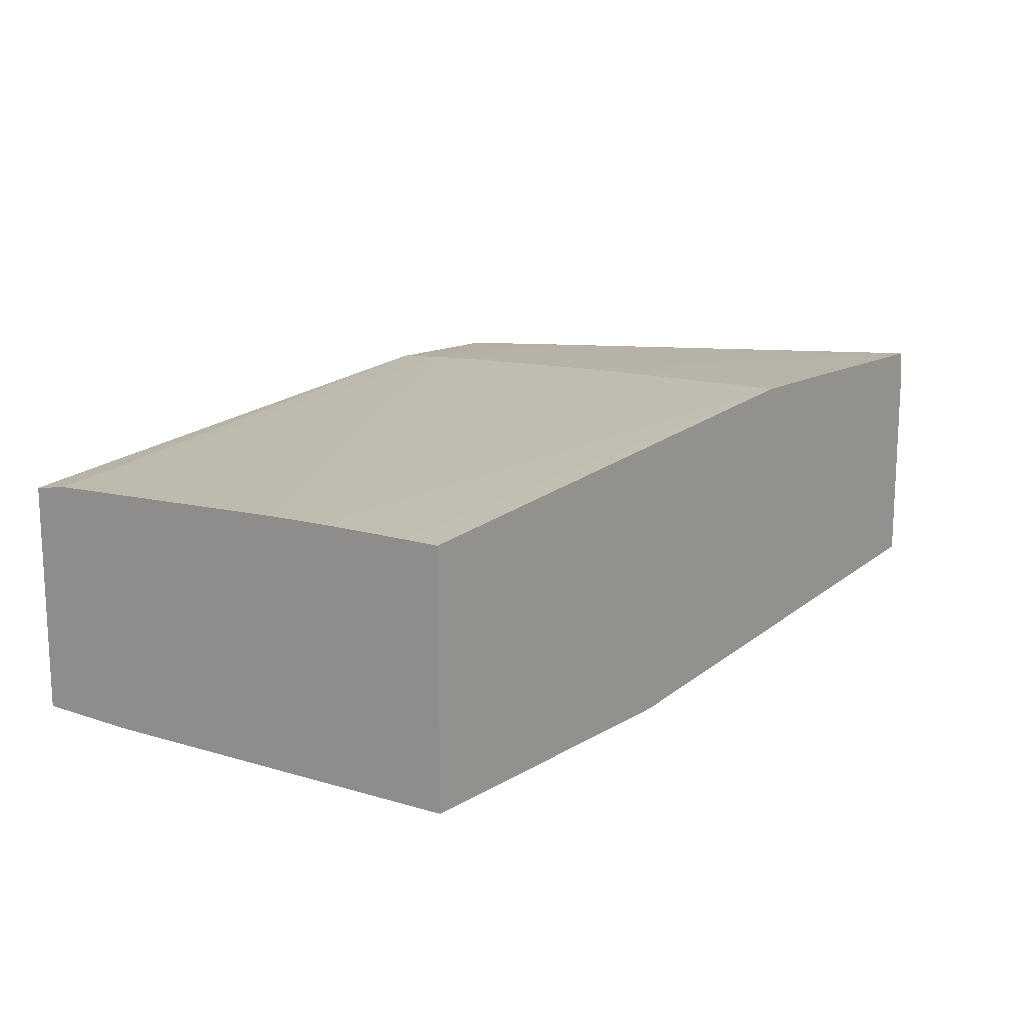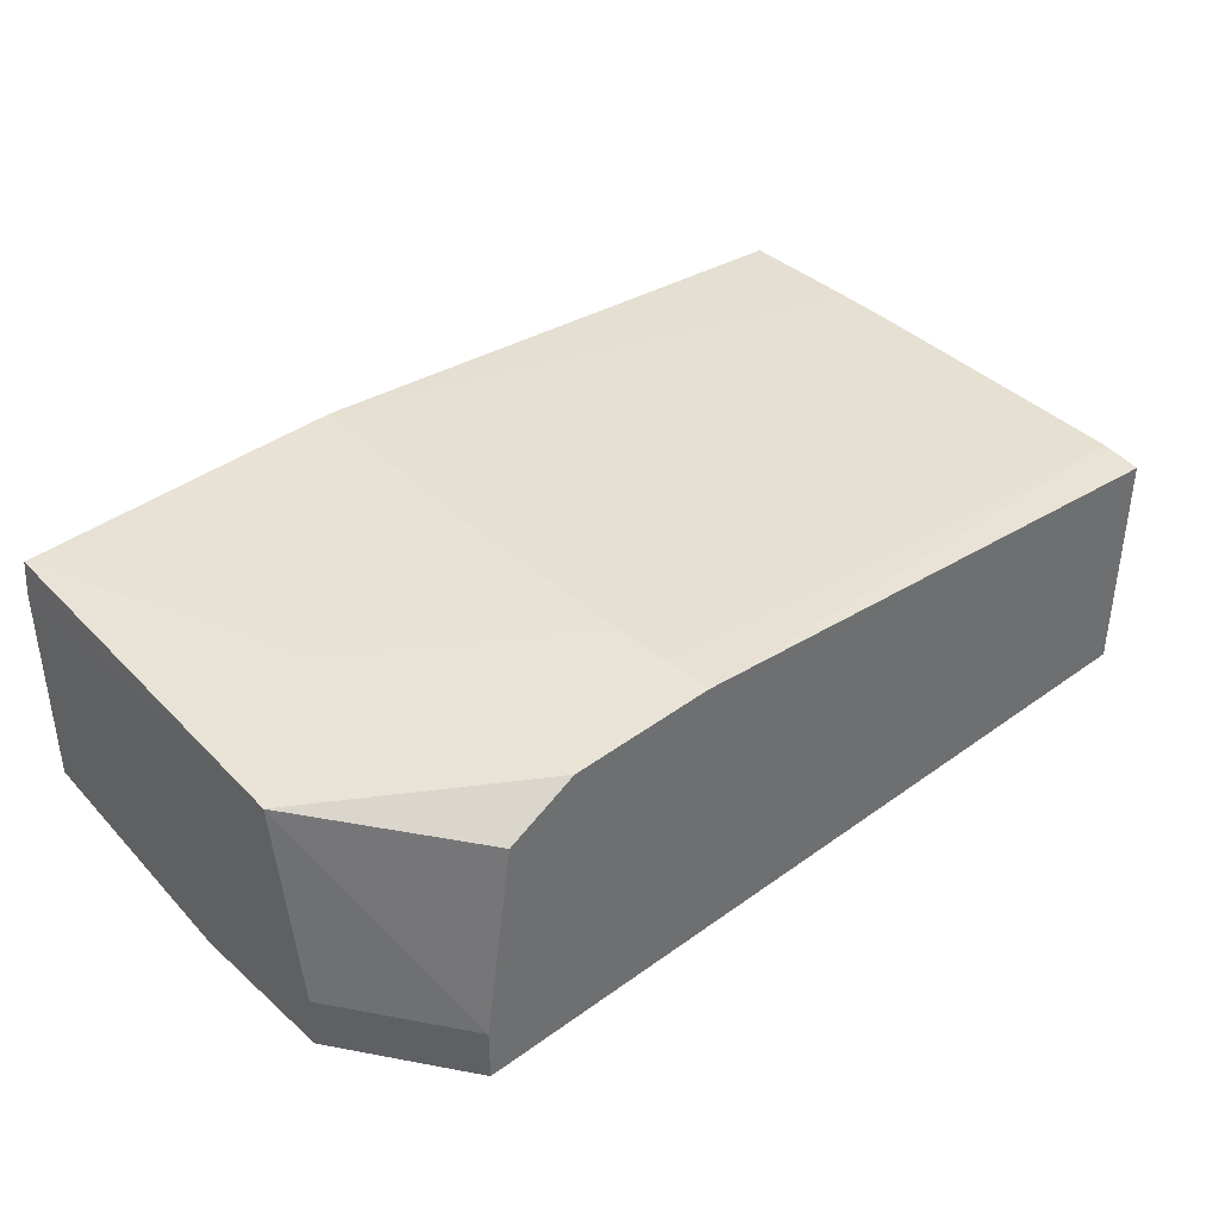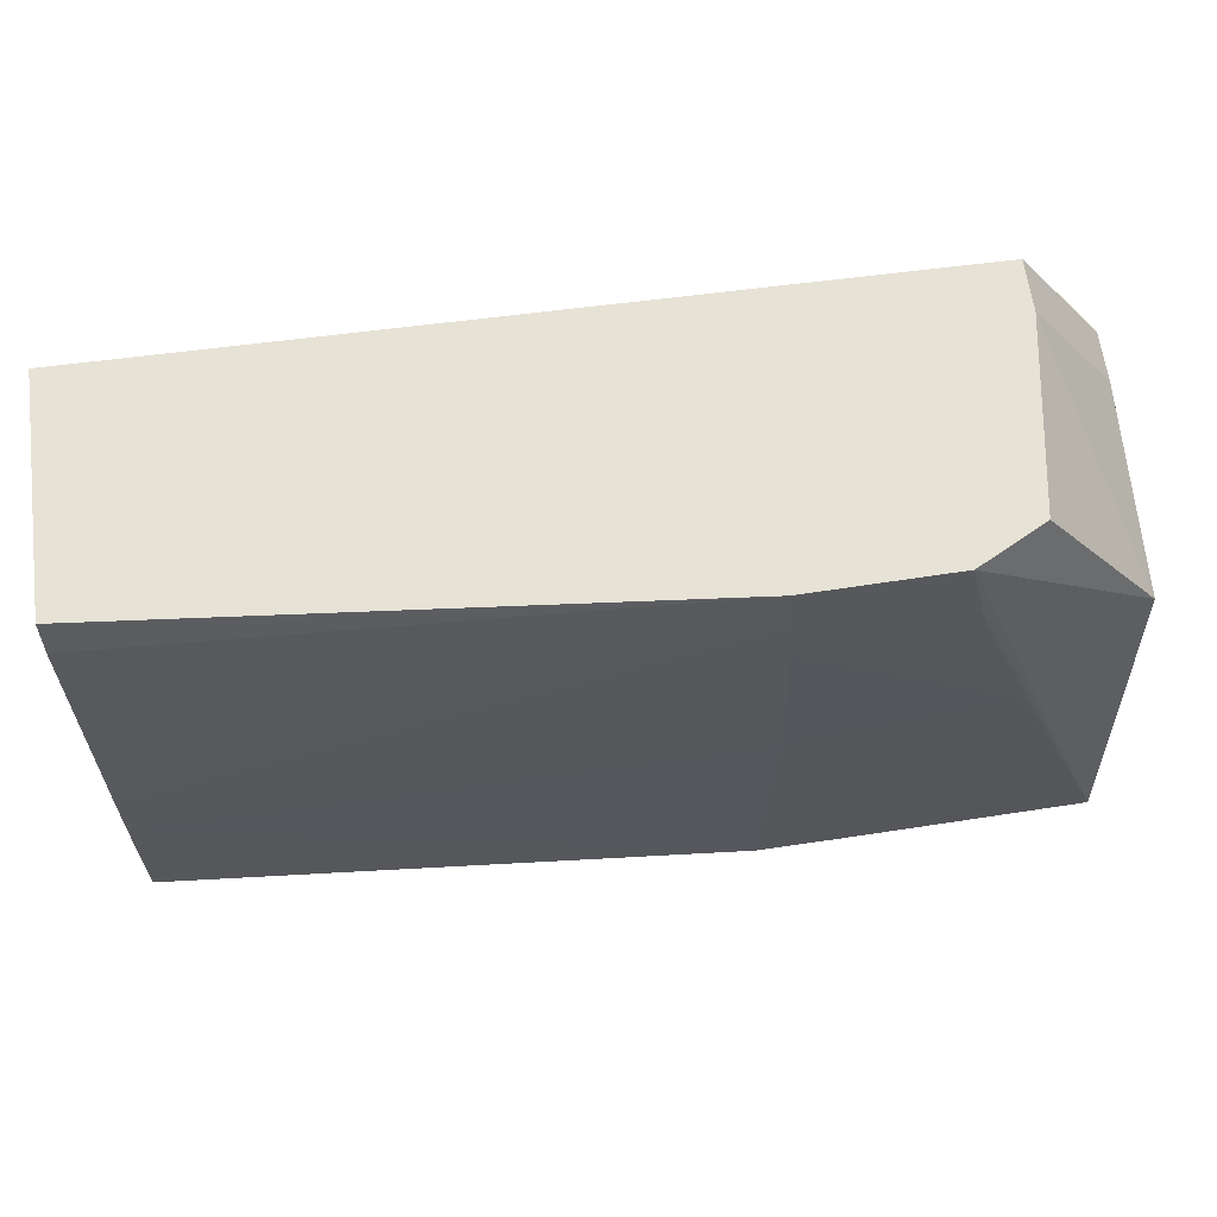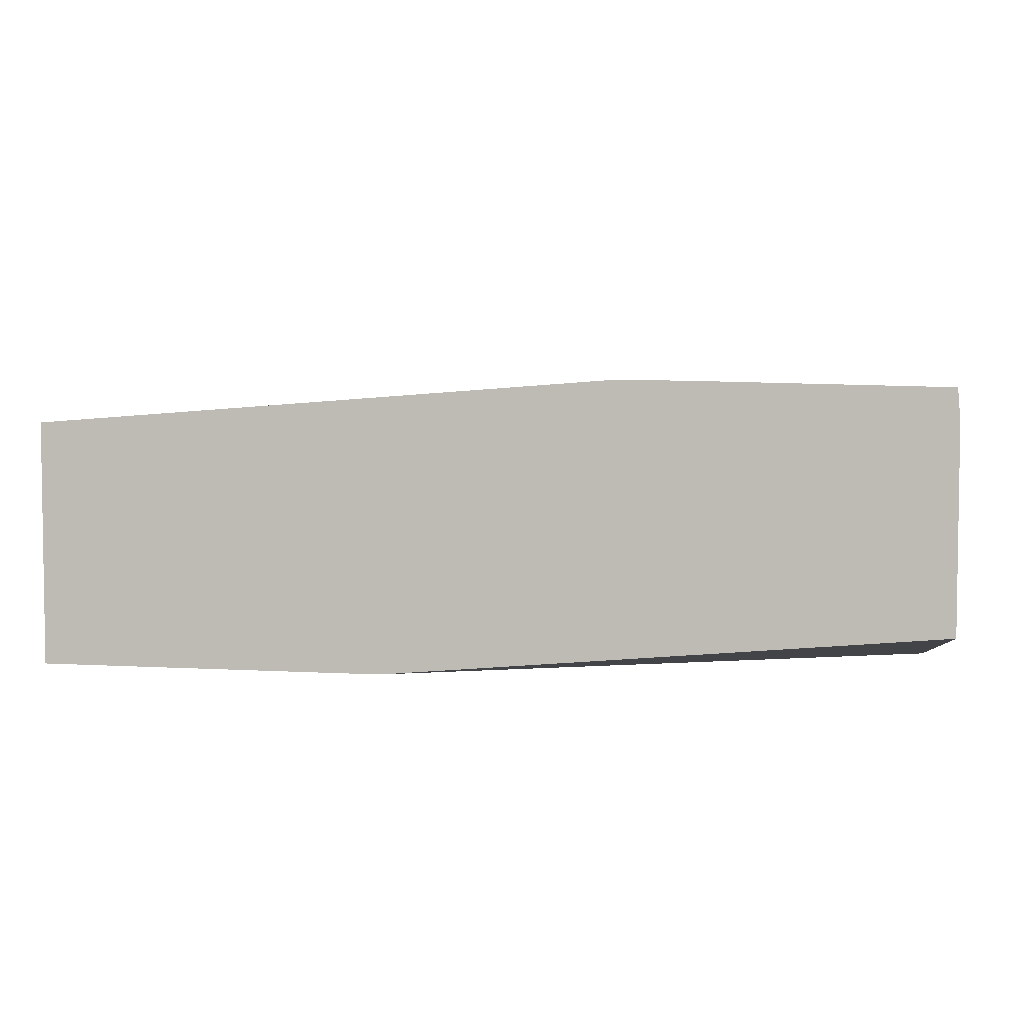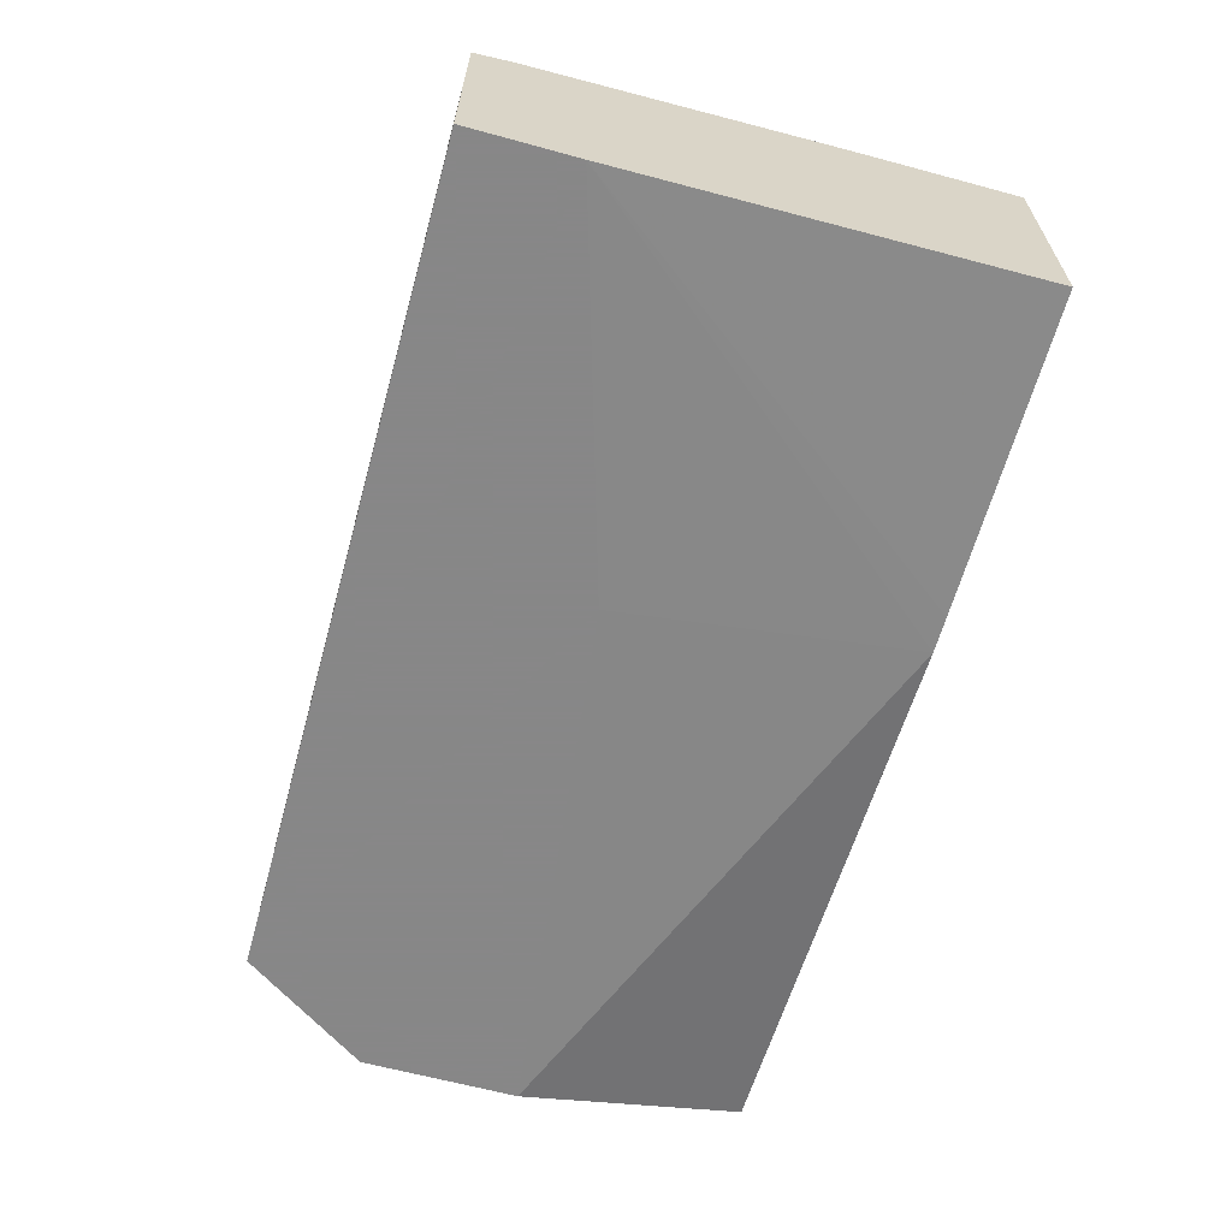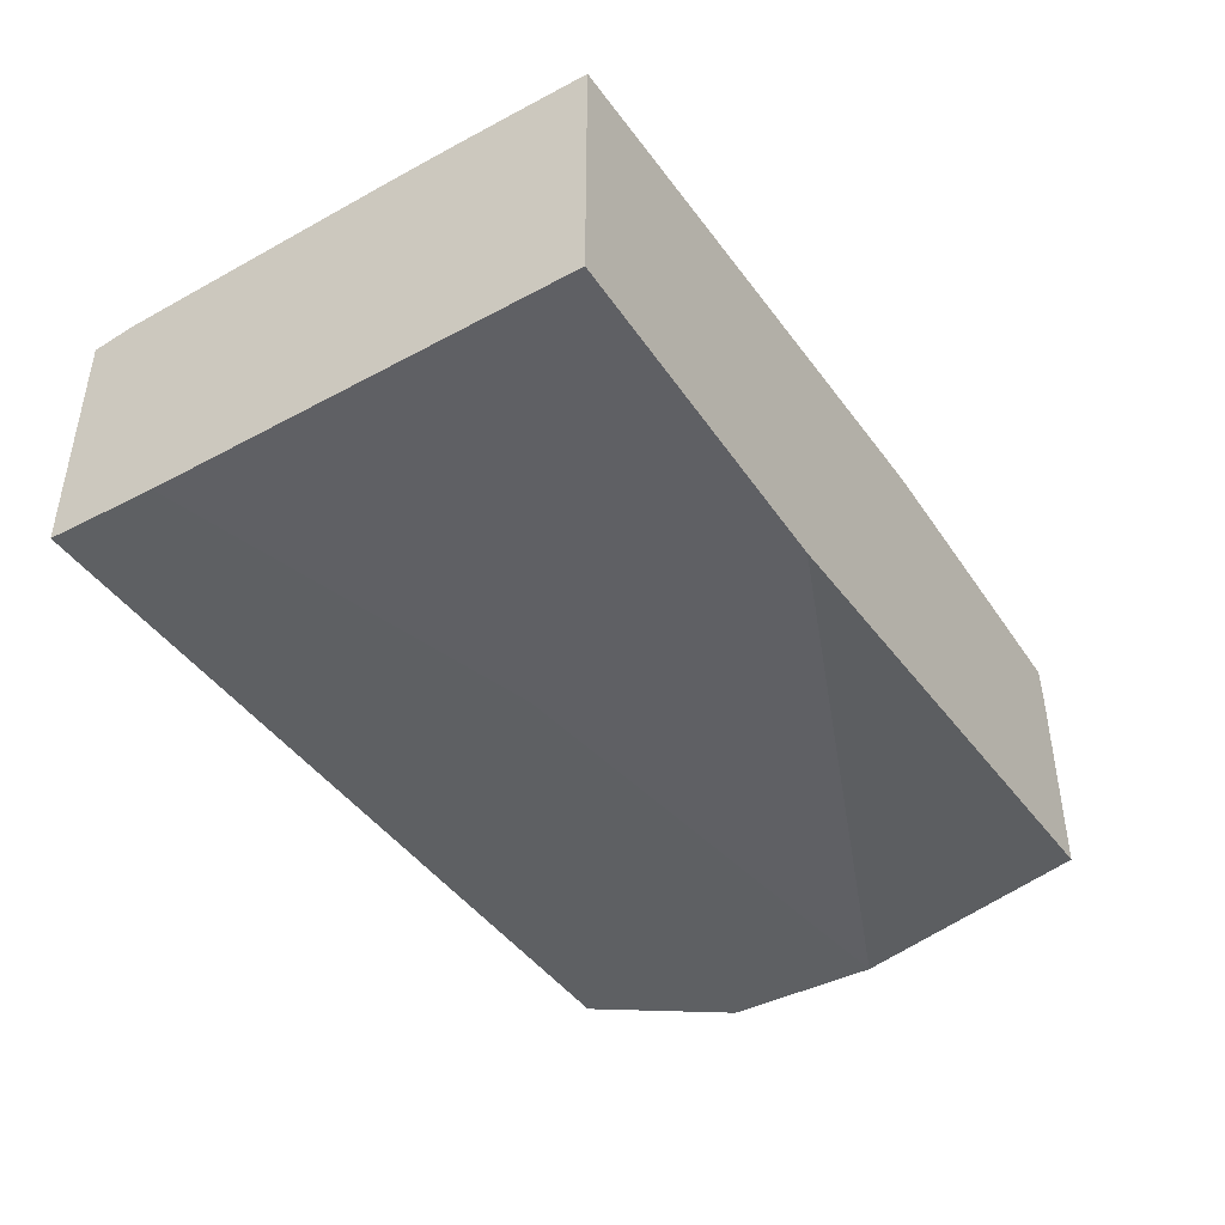
<metadata>
{"format":"obj","ext":"obj","renderer":"f3d","projection":"perspective","resolution":1024,"background":"white","views":[{"elev":14.8,"azim":-53.7,"up":"+Z"},{"elev":38.4,"azim":137.7,"up":"+Z"},{"elev":63.6,"azim":-7.5,"up":"+Y"},{"elev":4.5,"azim":4.5,"up":"+Z"},{"elev":-62.6,"azim":-105.5,"up":"+Z"},{"elev":-42.6,"azim":-58.4,"up":"+Z"}]}
</metadata>
<code>
v 0.02513 0.02546 -0.0005499
v 0.02513 0.02546 -0.001023
v 0.02486 0.02546 0.001186
v 0.02592 0.02402 0.001228
v 0.02592 0.02431 -0.0005499
v 0.02592 0.02431 -0.001023
v 0.01772 0.02546 -0.001023
v 0.02425 0.02546 0.001508
v 0.02589 0.02084 0.001631
v 0.02592 0.02389 0.001233
v 0.02592 0.02291 -0.001023
v 0.01772 0.02451 -0.001023
v 0.01772 0.02546 0.001074
v 0.02439 0.02481 0.001543
v 0.02293 0.02546 0.00154
v 0.02297 0.02503 0.001572
v 0.02592 0.02084 0.00133
v 0.02592 0.02107 0.001324
v 0.02592 0.02226 0.00129
v 0.02448 0.02449 0.001554
v 0.02489 0.02326 0.001584
v 0.02303 0.02302 0.001643
v 0.02302 0.02274 0.001651
v 0.02371 0.02084 0.001683
v 0.02592 0.02084 -0.0005739
v 0.02082 0.02084 -0.000957
v 0.02112 0.02348 -0.001023
v 0.01772 0.02084 -0.0008965
v 0.0205 0.02084 -0.0009522
v 0.01772 0.02511 0.001133
v 0.02299 0.02454 0.001593
v 0.01772 0.02259 0.001264
v 0.01772 0.02203 0.001284
v 0.02293 0.02084 0.001697
v 0.02297 0.0213 0.001686
v 0.01772 0.02084 0.001306
v 0.01772 0.02147 0.001296
v 0.01772 0.02118 0.001301
f 1 2 7
f 1 7 13
f 1 13 15
f 1 15 8
f 1 8 3
f 1 3 4
f 1 4 5
f 1 5 6
f 1 6 2
f 2 6 11
f 2 11 27
f 2 27 12
f 2 12 7
f 3 8 4
f 4 9 10
f 4 10 19
f 4 19 18
f 4 18 17
f 4 17 25
f 4 25 11
f 4 11 6
f 4 6 5
f 4 8 9
f 7 12 28
f 7 28 36
f 7 36 38
f 7 38 37
f 7 37 33
f 7 33 32
f 7 32 30
f 7 30 13
f 8 14 9
f 8 15 16
f 8 16 14
f 9 17 18
f 9 18 19
f 9 19 10
f 9 14 20
f 9 20 21
f 9 21 22
f 9 22 23
f 9 23 24
f 9 24 34
f 9 34 36
f 9 36 28
f 9 28 29
f 9 29 26
f 9 26 25
f 9 25 17
f 11 25 26
f 11 26 27
f 12 27 26
f 12 26 29
f 12 29 28
f 13 30 15
f 14 16 31
f 14 31 20
f 15 30 16
f 16 30 32
f 16 32 31
f 20 31 21
f 21 31 22
f 22 31 33
f 22 33 34
f 22 34 23
f 23 34 35
f 23 35 24
f 24 35 34
f 31 32 33
f 33 37 34
f 34 37 38
f 34 38 36

</code>
